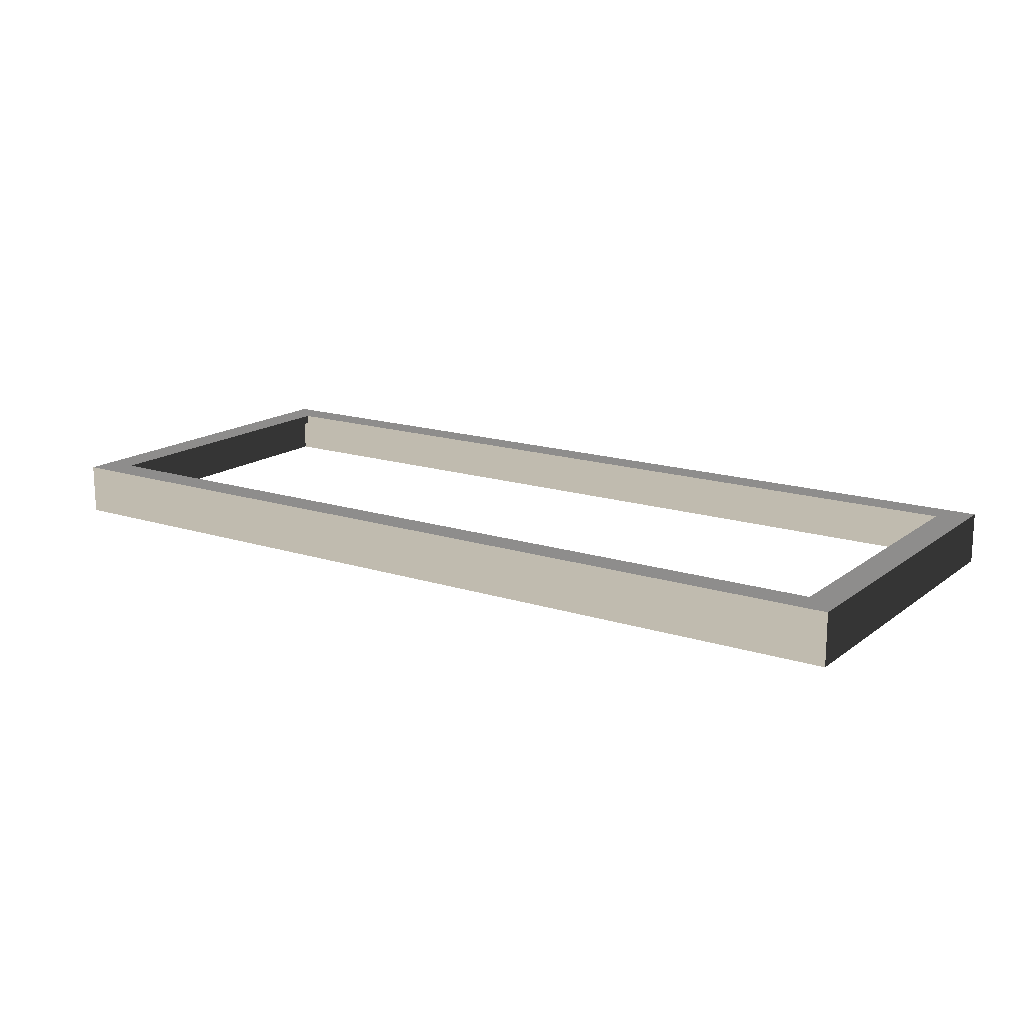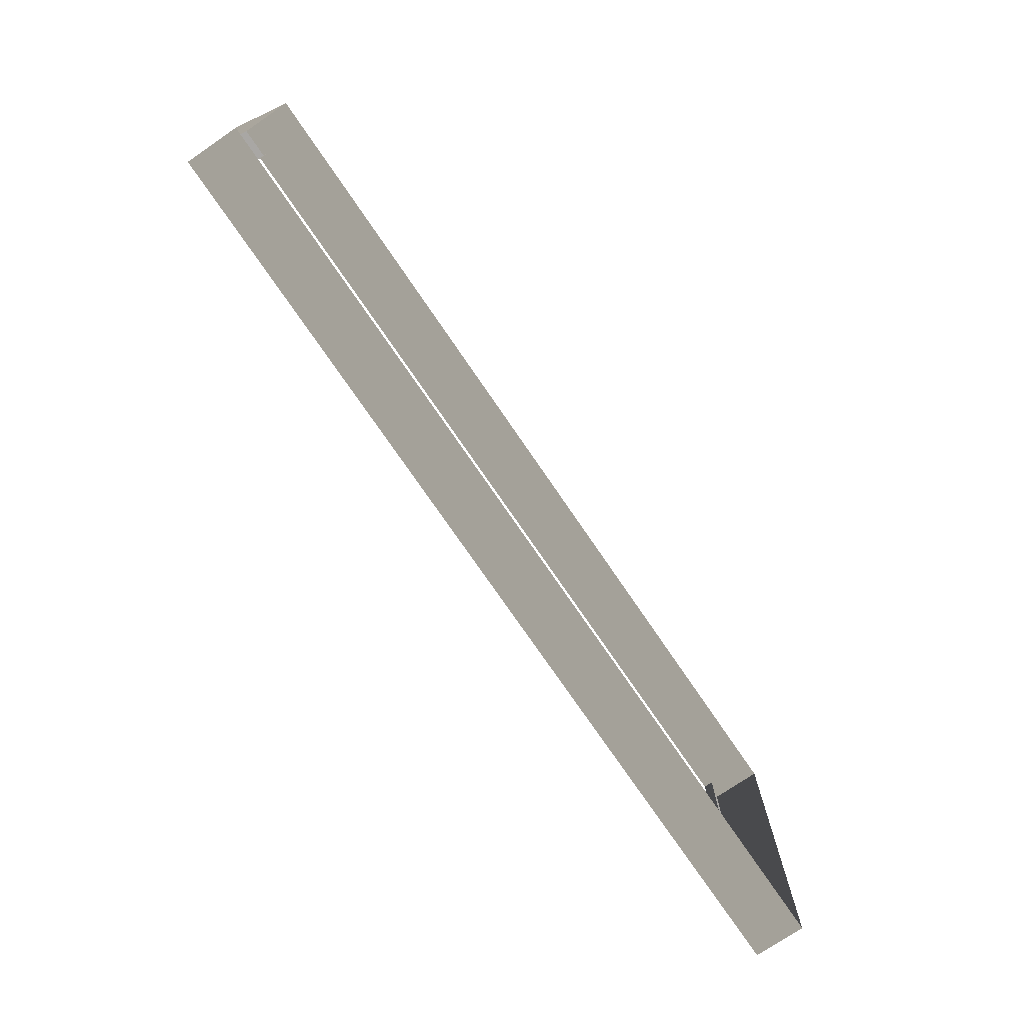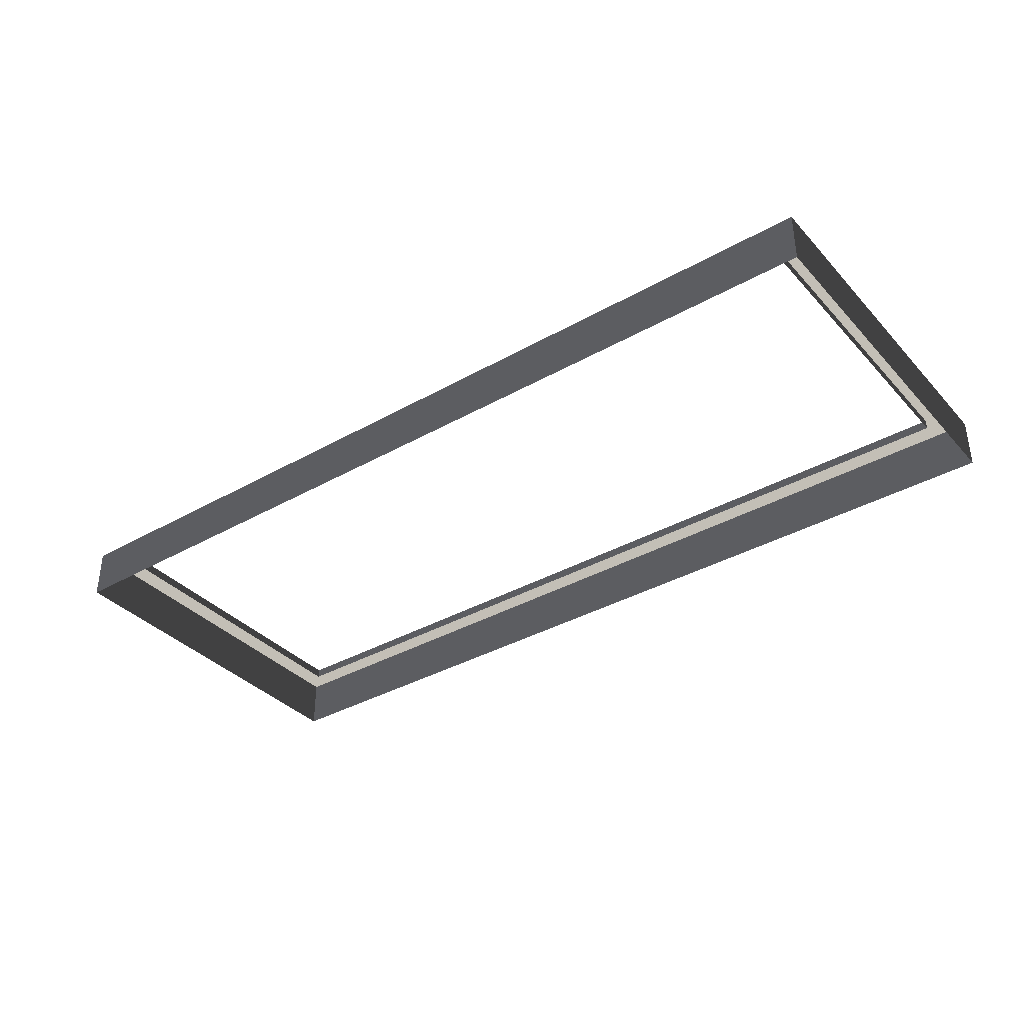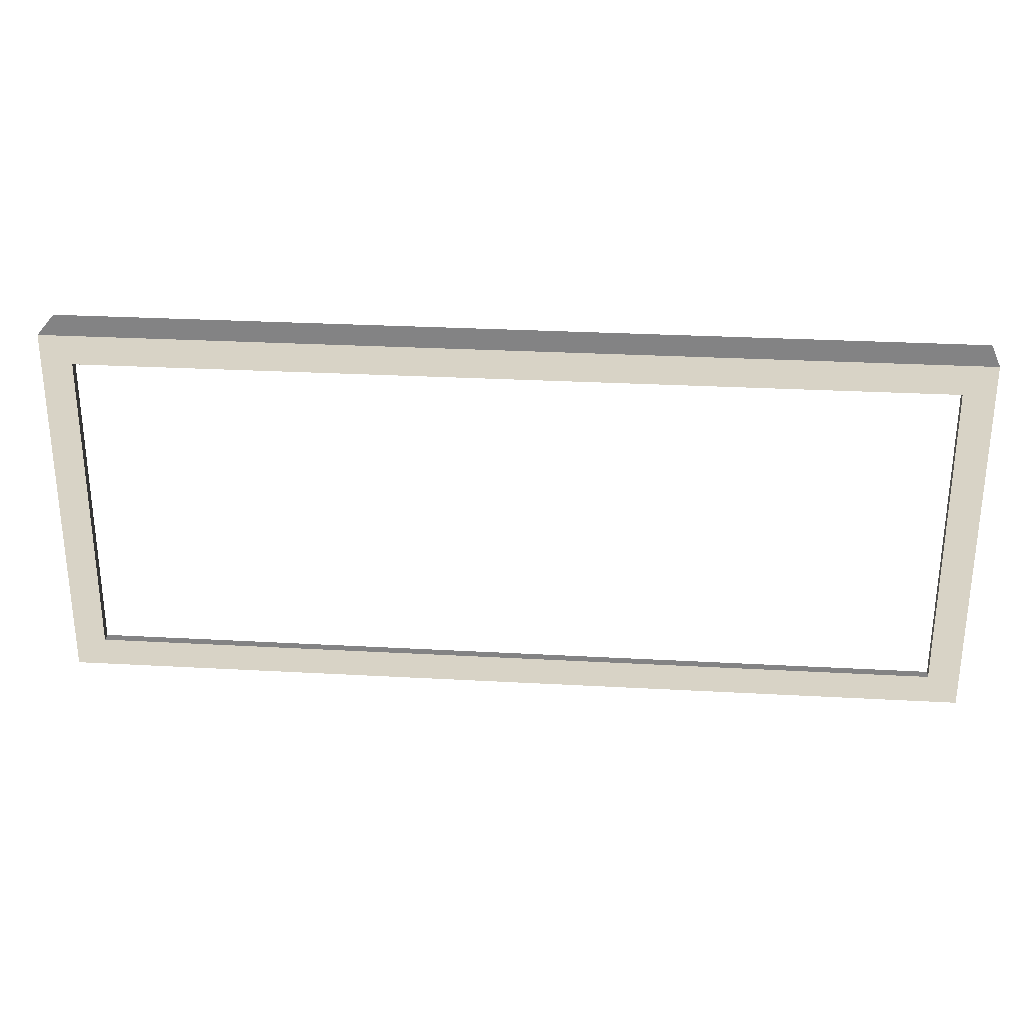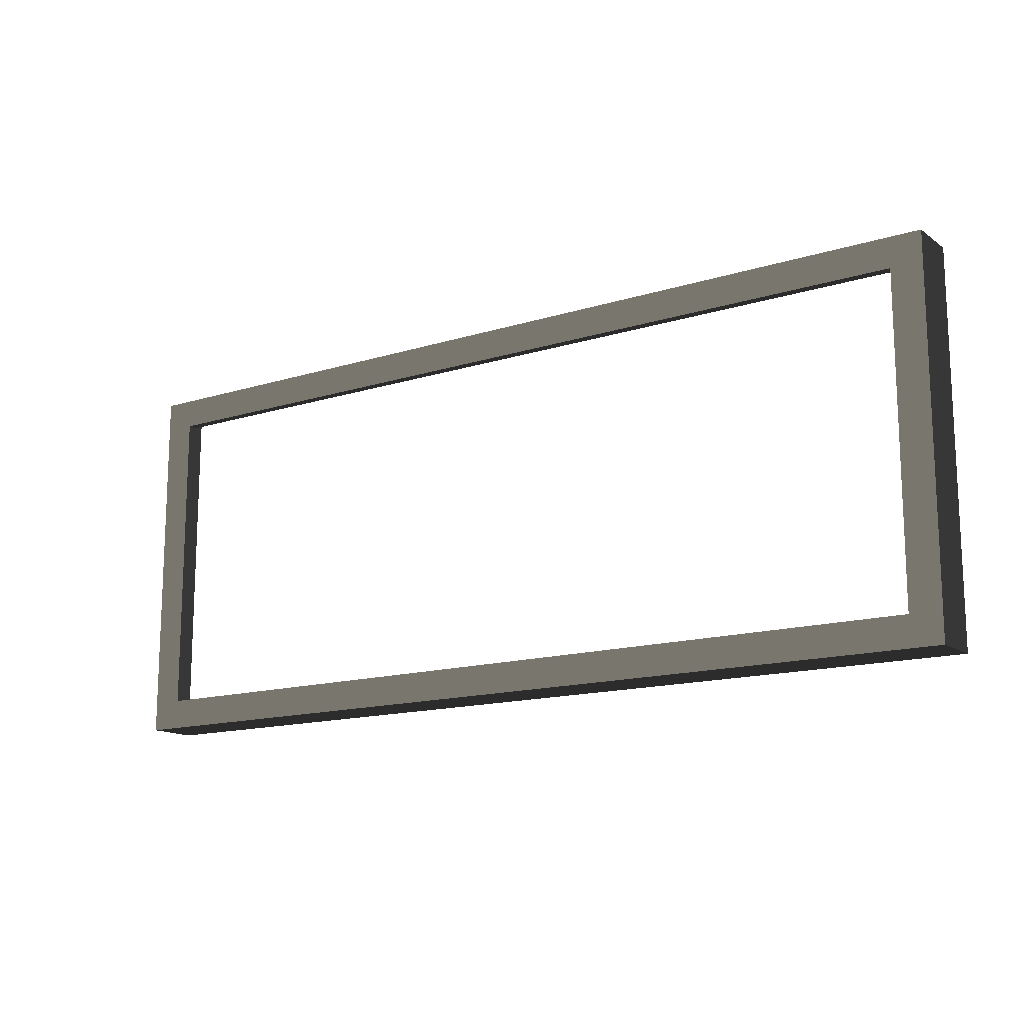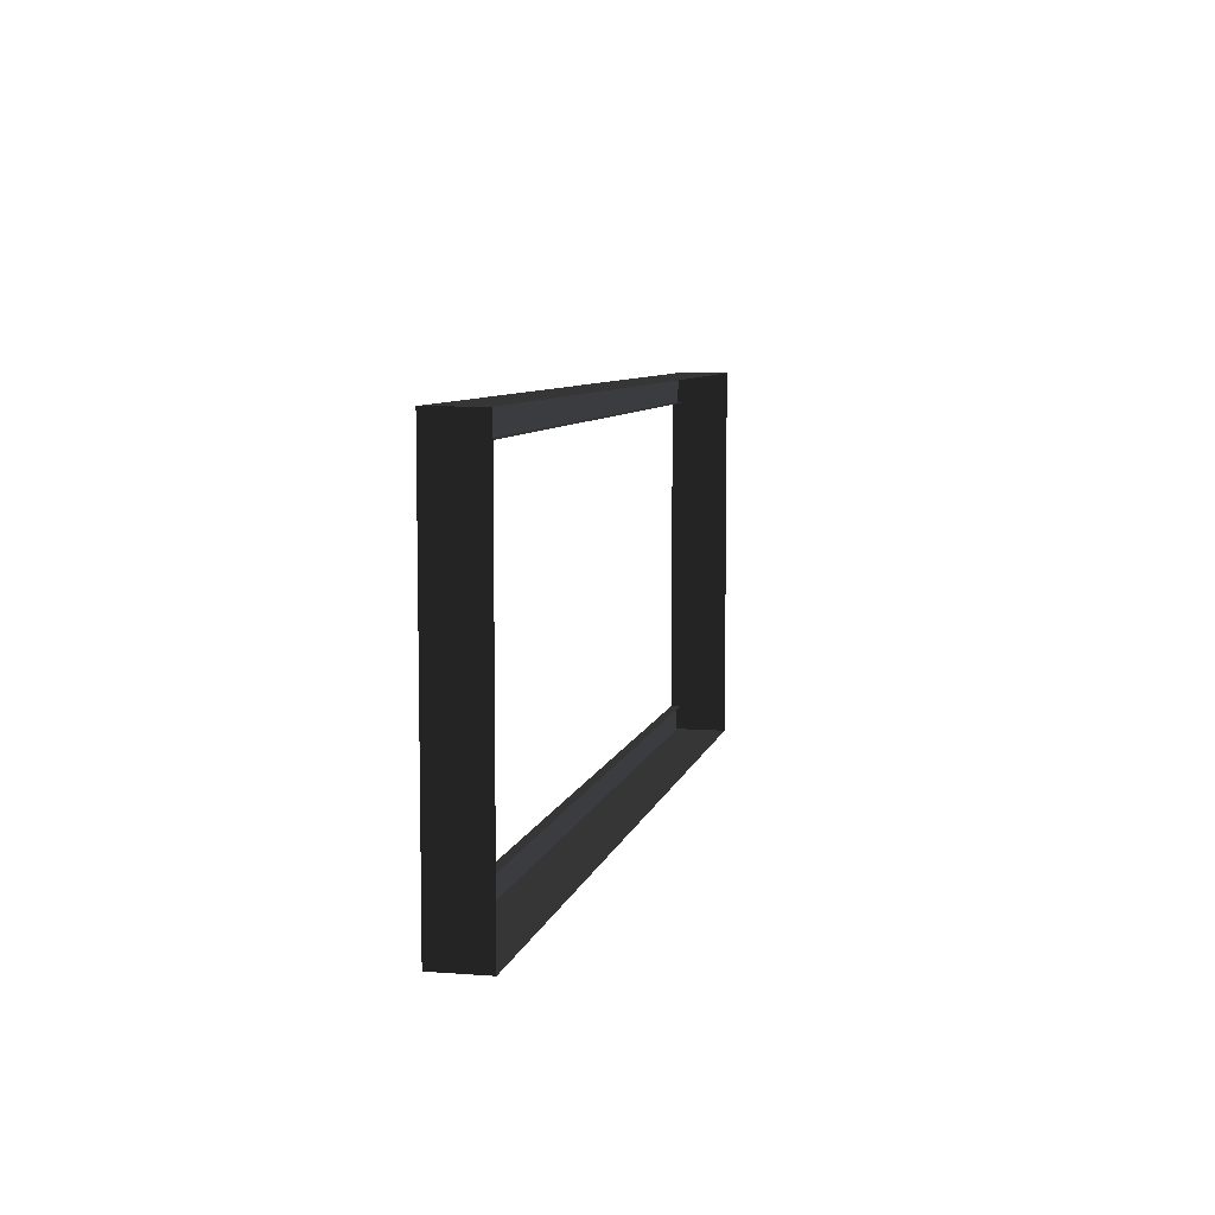
<metadata>
{"format":"obj","ext":"obj","renderer":"f3d","projection":"perspective","resolution":1024,"background":"white","views":[{"elev":15.9,"azim":-146.2,"up":"+Z"},{"elev":-74.7,"azim":124.3,"up":"+Y"},{"elev":-36.3,"azim":36.5,"up":"+Z"},{"elev":28.2,"azim":4.8,"up":"+Y"},{"elev":-14.5,"azim":34.3,"up":"+Y"},{"elev":7.3,"azim":102.4,"up":"+Y"}]}
</metadata>
<code>
v 0.493 -0.2017 0.01636
v 0.493 -0.2017 -0.03888
v -0.493 -0.2017 -0.03888
v -0.493 -0.2017 0.01636
v -0.493 -0.2017 0.01636
v -0.493 -0.2017 -0.03888
v -0.493 0.2017 -0.03888
v -0.493 0.2017 0.01636
v -0.493 0.2017 0.01636
v -0.493 0.2017 -0.03888
v 0.493 0.2017 -0.03888
v 0.493 0.2017 0.01636
v 0.493 0.2017 0.01636
v 0.493 0.2017 -0.03888
v 0.493 -0.2017 -0.03888
v 0.493 -0.2017 0.01636
v 0.4597 0.1696 0.01636
v 0.4597 0.1696 0.006156
v -0.4597 0.1696 0.006156
v -0.4597 0.1696 0.01636
v 0.4597 -0.1696 0.01636
v 0.493 -0.2017 0.01636
v -0.493 -0.2017 0.01636
v -0.4597 -0.1696 0.01636
v -0.493 0.2017 0.01636
v -0.4597 0.1696 0.01636
v 0.493 0.2017 0.01636
v 0.4597 0.1696 0.01636
v -0.4597 -0.1696 0.01636
v -0.4597 -0.1696 0.006156
v 0.4597 -0.1696 0.006156
v 0.4597 -0.1696 0.01636
v 0.4597 -0.1696 0.01636
v 0.4597 -0.1696 0.006156
v 0.4597 0.1696 0.006156
v 0.4597 0.1696 0.01636
v -0.4597 0.1696 0.01636
v -0.4597 0.1696 0.006156
v -0.4597 -0.1696 0.006156
v -0.4597 -0.1696 0.01636
g Platform_for_grass(Clone)_35939_830
f 1 3 2
f 1 4 3
f 5 7 6
f 5 8 7
f 9 11 10
f 9 12 11
f 13 15 14
f 13 16 15
f 17 19 18
f 17 20 19
f 21 23 22
f 21 24 23
f 24 25 23
f 24 26 25
f 26 27 25
f 26 28 27
f 28 22 27
f 28 21 22
f 29 31 30
f 29 32 31
f 33 35 34
f 33 36 35
f 37 39 38
f 37 40 39

</code>
